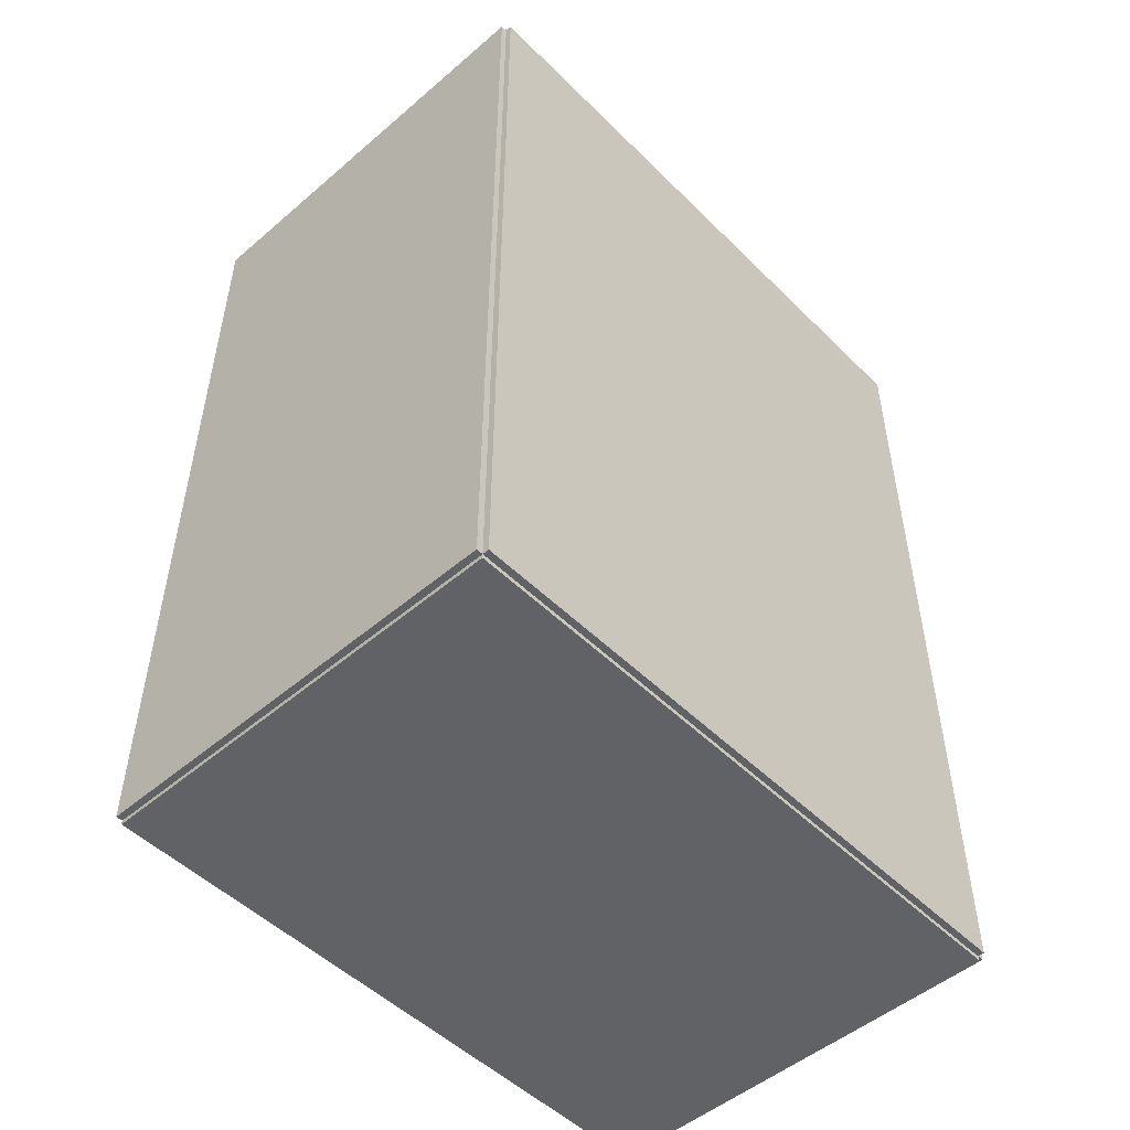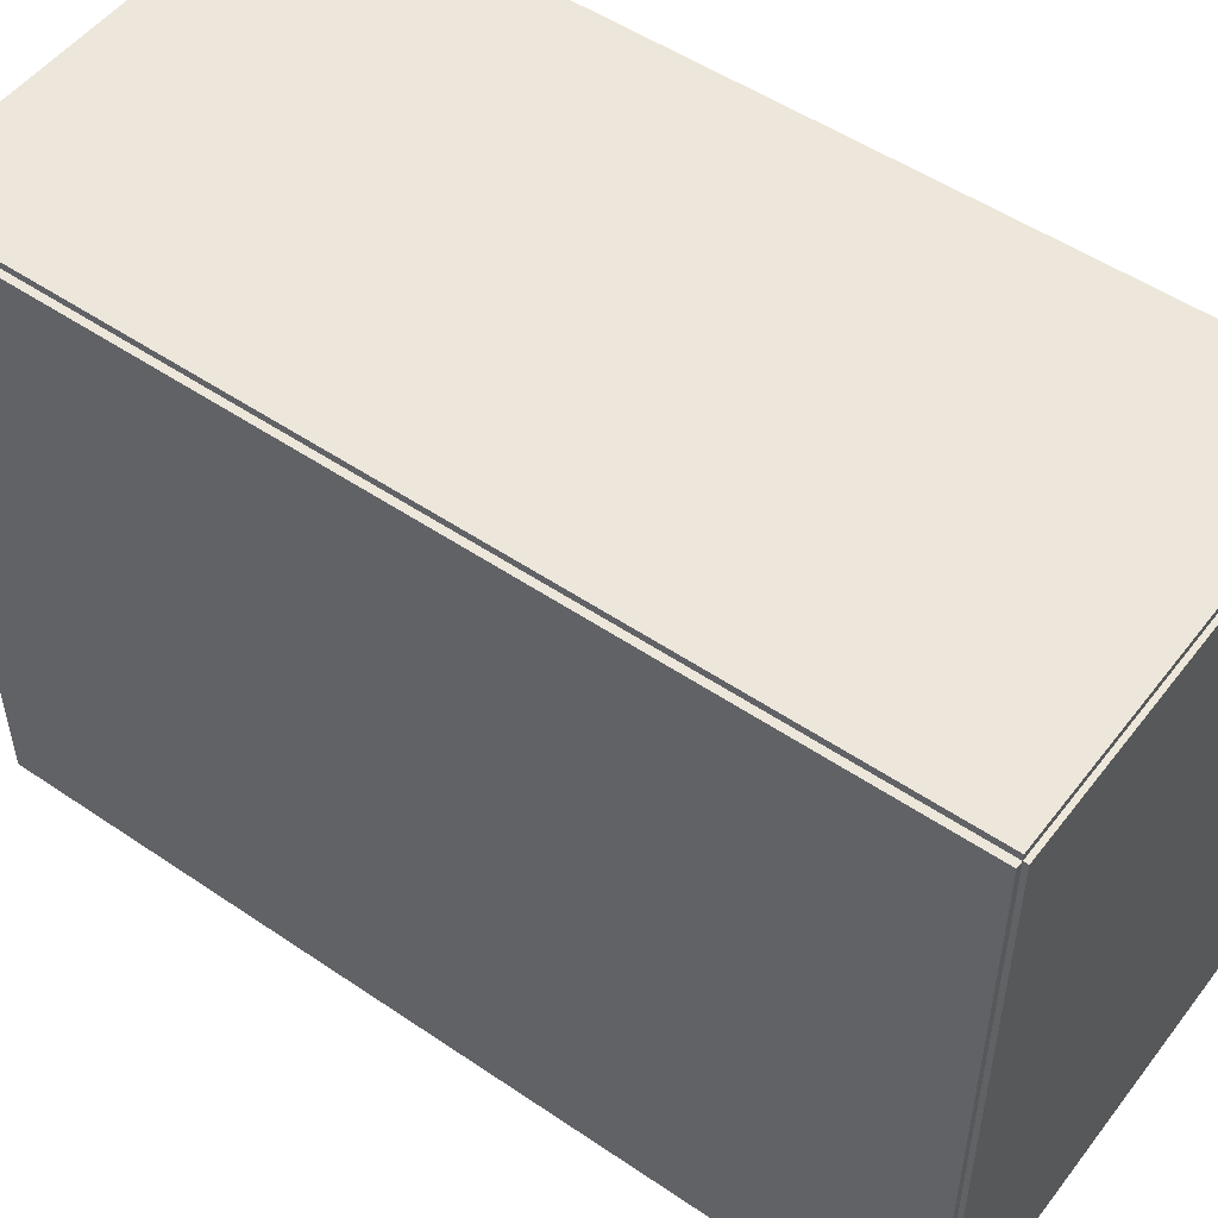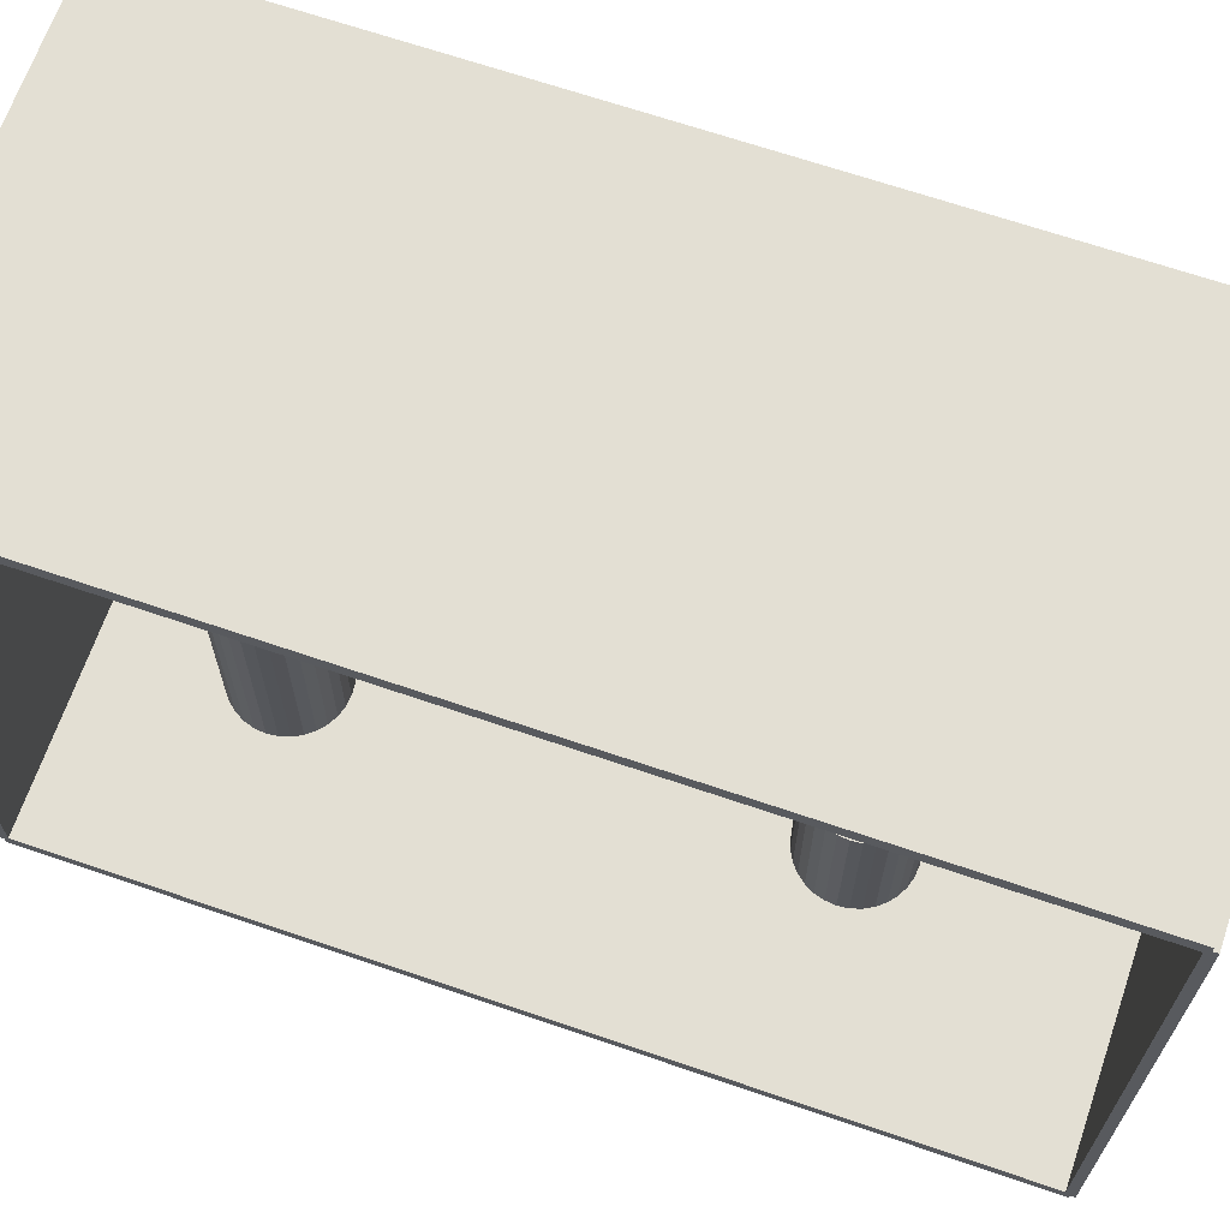
<metadata>
{"format":"obj","ext":"obj","renderer":"f3d","projection":"perspective","resolution":1024,"background":"white","views":[{"elev":-50.6,"azim":-137.0,"up":"+Y"},{"elev":51.6,"azim":-53.6,"up":"+Z"},{"elev":66.9,"azim":109.0,"up":"+Z"}]}
</metadata>
<code>
v -0.09448 -0.1967 -0.002903
v -0.09448 -0.1967 0.002903
v -0.09448 0.1967 -0.002903
v -0.09448 0.1967 0.002903
v 0.09448 -0.1967 -0.002903
v 0.09448 -0.1967 0.002903
v 0.09448 0.1967 -0.002903
v 0.09448 0.1967 0.002903
v -0.09157 -0.1967 0
v -0.09738 -0.1967 0
v -0.09157 0.1967 0
v -0.09738 0.1967 0
v -0.09157 -0.1967 0.2812
v -0.09738 -0.1967 0.2812
v -0.09157 0.1967 0.2812
v -0.09738 0.1967 0.2812
v -0.09448 0.1947 0.2812
v -0.09448 0.1986 0.2812
v -0.09448 0.1947 0
v -0.09448 0.1986 0
v 0.09448 0.1947 0.2812
v 0.09448 0.1986 0.2812
v 0.09448 0.1947 0
v 0.09448 0.1986 0
v -0.09448 -0.1947 0
v -0.09448 -0.1986 0
v -0.09448 -0.1947 0.2812
v -0.09448 -0.1986 0.2812
v 0.09448 -0.1947 0
v 0.09448 -0.1986 0
v 0.09448 -0.1947 0.2812
v 0.09448 -0.1986 0.2812
v -0.09448 -0.1967 0.2783
v -0.09448 -0.1967 0.2842
v -0.09448 0.1967 0.2783
v -0.09448 0.1967 0.2842
v 0.09448 -0.1967 0.2783
v 0.09448 -0.1967 0.2842
v 0.09448 0.1967 0.2783
v 0.09448 0.1967 0.2842
v -0.02803 0.1491 0.005806
v -0.00768 0.1491 0.005806
v -0.00768 0.1491 0.09763
v -0.02803 0.1491 0.09763
v -0.008071 0.153 0.005806
v -0.008071 0.153 0.09763
v -0.00923 0.1568 0.005806
v -0.00923 0.1568 0.09763
v -0.01111 0.1604 0.005806
v -0.01111 0.1604 0.09763
v -0.01364 0.1634 0.005806
v -0.01364 0.1634 0.09763
v -0.01672 0.166 0.005806
v -0.01672 0.166 0.09763
v -0.02024 0.1679 0.005806
v -0.02024 0.1679 0.09763
v -0.02406 0.169 0.005806
v -0.02406 0.169 0.09763
v -0.02803 0.1694 0.005806
v -0.02803 0.1694 0.09763
v -0.032 0.169 0.005806
v -0.032 0.169 0.09763
v -0.03582 0.1679 0.005806
v -0.03582 0.1679 0.09763
v -0.03934 0.166 0.005806
v -0.03934 0.166 0.09763
v -0.04242 0.1634 0.005806
v -0.04242 0.1634 0.09763
v -0.04495 0.1604 0.005806
v -0.04495 0.1604 0.09763
v -0.04683 0.1568 0.005806
v -0.04683 0.1568 0.09763
v -0.04799 0.153 0.005806
v -0.04799 0.153 0.09763
v -0.04838 0.1491 0.005806
v -0.04838 0.1491 0.09763
v -0.04799 0.1451 0.005806
v -0.04799 0.1451 0.09763
v -0.04683 0.1413 0.005806
v -0.04683 0.1413 0.09763
v -0.04495 0.1377 0.005806
v -0.04495 0.1377 0.09763
v -0.04242 0.1347 0.005806
v -0.04242 0.1347 0.09763
v -0.03934 0.1321 0.005806
v -0.03934 0.1321 0.09763
v -0.03582 0.1303 0.005806
v -0.03582 0.1303 0.09763
v -0.032 0.1291 0.005806
v -0.032 0.1291 0.09763
v -0.02803 0.1287 0.005806
v -0.02803 0.1287 0.09763
v -0.02406 0.1291 0.005806
v -0.02406 0.1291 0.09763
v -0.02024 0.1303 0.005806
v -0.02024 0.1303 0.09763
v -0.01672 0.1321 0.005806
v -0.01672 0.1321 0.09763
v -0.01364 0.1347 0.005806
v -0.01364 0.1347 0.09763
v -0.01111 0.1377 0.005806
v -0.01111 0.1377 0.09763
v -0.00923 0.1413 0.005806
v -0.00923 0.1413 0.09763
v -0.008071 0.1451 0.005806
v -0.008071 0.1451 0.09763
v -0.02803 0.1491 0.09763
v -0.01008 0.1491 0.09763
v -0.01008 0.1491 0.1592
v -0.02803 0.1491 0.1592
v -0.01043 0.1526 0.09763
v -0.01043 0.1526 0.1592
v -0.01145 0.1559 0.09763
v -0.01145 0.1559 0.1592
v -0.01311 0.159 0.09763
v -0.01311 0.159 0.1592
v -0.01534 0.1617 0.09763
v -0.01534 0.1617 0.1592
v -0.01806 0.164 0.09763
v -0.01806 0.164 0.1592
v -0.02116 0.1656 0.09763
v -0.02116 0.1656 0.1592
v -0.02453 0.1667 0.09763
v -0.02453 0.1667 0.1592
v -0.02803 0.167 0.09763
v -0.02803 0.167 0.1592
v -0.03153 0.1667 0.09763
v -0.03153 0.1667 0.1592
v -0.0349 0.1656 0.09763
v -0.0349 0.1656 0.1592
v -0.038 0.164 0.09763
v -0.038 0.164 0.1592
v -0.04072 0.1617 0.09763
v -0.04072 0.1617 0.1592
v -0.04296 0.159 0.09763
v -0.04296 0.159 0.1592
v -0.04461 0.1559 0.09763
v -0.04461 0.1559 0.1592
v -0.04564 0.1526 0.09763
v -0.04564 0.1526 0.1592
v -0.04598 0.1491 0.09763
v -0.04598 0.1491 0.1592
v -0.04564 0.1456 0.09763
v -0.04564 0.1456 0.1592
v -0.04461 0.1422 0.09763
v -0.04461 0.1422 0.1592
v -0.04296 0.1391 0.09763
v -0.04296 0.1391 0.1592
v -0.04072 0.1364 0.09763
v -0.04072 0.1364 0.1592
v -0.038 0.1341 0.09763
v -0.038 0.1341 0.1592
v -0.0349 0.1325 0.09763
v -0.0349 0.1325 0.1592
v -0.03153 0.1314 0.09763
v -0.03153 0.1314 0.1592
v -0.02803 0.1311 0.09763
v -0.02803 0.1311 0.1592
v -0.02453 0.1314 0.09763
v -0.02453 0.1314 0.1592
v -0.02116 0.1325 0.09763
v -0.02116 0.1325 0.1592
v -0.01806 0.1341 0.09763
v -0.01806 0.1341 0.1592
v -0.01534 0.1364 0.09763
v -0.01534 0.1364 0.1592
v -0.01311 0.1391 0.09763
v -0.01311 0.1391 0.1592
v -0.01145 0.1422 0.09763
v -0.01145 0.1422 0.1592
v -0.01043 0.1456 0.09763
v -0.01043 0.1456 0.1592
v 0.0003554 0.0908 0.005806
v 0.02366 0.0908 0.005806
v 0.02366 0.0908 0.07551
v 0.0003554 0.0908 0.07551
v 0.02321 0.09534 0.005806
v 0.02321 0.09534 0.07551
v 0.02188 0.09971 0.005806
v 0.02188 0.09971 0.07551
v 0.01973 0.1037 0.005806
v 0.01973 0.1037 0.07551
v 0.01683 0.1073 0.005806
v 0.01683 0.1073 0.07551
v 0.0133 0.1102 0.005806
v 0.0133 0.1102 0.07551
v 0.009273 0.1123 0.005806
v 0.009273 0.1123 0.07551
v 0.004902 0.1137 0.005806
v 0.004902 0.1137 0.07551
v 0.0003554 0.1141 0.005806
v 0.0003554 0.1141 0.07551
v -0.004191 0.1137 0.005806
v -0.004191 0.1137 0.07551
v -0.008562 0.1123 0.005806
v -0.008562 0.1123 0.07551
v -0.01259 0.1102 0.005806
v -0.01259 0.1102 0.07551
v -0.01612 0.1073 0.005806
v -0.01612 0.1073 0.07551
v -0.01902 0.1037 0.005806
v -0.01902 0.1037 0.07551
v -0.02117 0.09971 0.005806
v -0.02117 0.09971 0.07551
v -0.0225 0.09534 0.005806
v -0.0225 0.09534 0.07551
v -0.02295 0.0908 0.005806
v -0.02295 0.0908 0.07551
v -0.0225 0.08625 0.005806
v -0.0225 0.08625 0.07551
v -0.02117 0.08188 0.005806
v -0.02117 0.08188 0.07551
v -0.01902 0.07785 0.005806
v -0.01902 0.07785 0.07551
v -0.01612 0.07432 0.005806
v -0.01612 0.07432 0.07551
v -0.01259 0.07142 0.005806
v -0.01259 0.07142 0.07551
v -0.008562 0.06927 0.005806
v -0.008562 0.06927 0.07551
v -0.004191 0.06794 0.005806
v -0.004191 0.06794 0.07551
v 0.0003554 0.06749 0.005806
v 0.0003554 0.06749 0.07551
v 0.004902 0.06794 0.005806
v 0.004902 0.06794 0.07551
v 0.009273 0.06927 0.005806
v 0.009273 0.06927 0.07551
v 0.0133 0.07142 0.005806
v 0.0133 0.07142 0.07551
v 0.01683 0.07432 0.005806
v 0.01683 0.07432 0.07551
v 0.01973 0.07785 0.005806
v 0.01973 0.07785 0.07551
v 0.02188 0.08188 0.005806
v 0.02188 0.08188 0.07551
v 0.02321 0.08625 0.005806
v 0.02321 0.08625 0.07551
v 0.004837 -0.122 0.005806
v 0.02864 -0.122 0.005806
v 0.02864 -0.122 0.09275
v 0.004837 -0.122 0.09275
v 0.02818 -0.1174 0.005806
v 0.02818 -0.1174 0.09275
v 0.02683 -0.1129 0.005806
v 0.02683 -0.1129 0.09275
v 0.02463 -0.1088 0.005806
v 0.02463 -0.1088 0.09275
v 0.02167 -0.1052 0.005806
v 0.02167 -0.1052 0.09275
v 0.01806 -0.1022 0.005806
v 0.01806 -0.1022 0.09275
v 0.01395 -0.1 0.005806
v 0.01395 -0.1 0.09275
v 0.009481 -0.09868 0.005806
v 0.009481 -0.09868 0.09275
v 0.004837 -0.09823 0.005806
v 0.004837 -0.09823 0.09275
v 0.0001926 -0.09868 0.005806
v 0.0001926 -0.09868 0.09275
v -0.004273 -0.1 0.005806
v -0.004273 -0.1 0.09275
v -0.008389 -0.1022 0.005806
v -0.008389 -0.1022 0.09275
v -0.012 -0.1052 0.005806
v -0.012 -0.1052 0.09275
v -0.01496 -0.1088 0.005806
v -0.01496 -0.1088 0.09275
v -0.01716 -0.1129 0.005806
v -0.01716 -0.1129 0.09275
v -0.01851 -0.1174 0.005806
v -0.01851 -0.1174 0.09275
v -0.01897 -0.122 0.005806
v -0.01897 -0.122 0.09275
v -0.01851 -0.1267 0.005806
v -0.01851 -0.1267 0.09275
v -0.01716 -0.1311 0.005806
v -0.01716 -0.1311 0.09275
v -0.01496 -0.1353 0.005806
v -0.01496 -0.1353 0.09275
v -0.012 -0.1389 0.005806
v -0.012 -0.1389 0.09275
v -0.008389 -0.1418 0.005806
v -0.008389 -0.1418 0.09275
v -0.004273 -0.144 0.005806
v -0.004273 -0.144 0.09275
v 0.0001926 -0.1454 0.005806
v 0.0001926 -0.1454 0.09275
v 0.004837 -0.1458 0.005806
v 0.004837 -0.1458 0.09275
v 0.009481 -0.1454 0.005806
v 0.009481 -0.1454 0.09275
v 0.01395 -0.144 0.005806
v 0.01395 -0.144 0.09275
v 0.01806 -0.1418 0.005806
v 0.01806 -0.1418 0.09275
v 0.02167 -0.1389 0.005806
v 0.02167 -0.1389 0.09275
v 0.02463 -0.1353 0.005806
v 0.02463 -0.1353 0.09275
v 0.02683 -0.1311 0.005806
v 0.02683 -0.1311 0.09275
v 0.02818 -0.1267 0.005806
v 0.02818 -0.1267 0.09275
f 2 4 1
f 5 2 1
f 1 4 3
f 3 5 1
f 2 8 4
f 6 2 5
f 6 8 2
f 4 8 3
f 7 5 3
f 3 8 7
f 7 6 5
f 8 6 7
f 10 12 9
f 13 10 9
f 9 12 11
f 11 13 9
f 10 16 12
f 14 10 13
f 14 16 10
f 12 16 11
f 15 13 11
f 11 16 15
f 15 14 13
f 16 14 15
f 18 20 17
f 21 18 17
f 17 20 19
f 19 21 17
f 18 24 20
f 22 18 21
f 22 24 18
f 20 24 19
f 23 21 19
f 19 24 23
f 23 22 21
f 24 22 23
f 26 28 25
f 29 26 25
f 25 28 27
f 27 29 25
f 26 32 28
f 30 26 29
f 30 32 26
f 28 32 27
f 31 29 27
f 27 32 31
f 31 30 29
f 32 30 31
f 34 36 33
f 37 34 33
f 33 36 35
f 35 37 33
f 34 40 36
f 38 34 37
f 38 40 34
f 36 40 35
f 39 37 35
f 35 40 39
f 39 38 37
f 40 38 39
f 42 41 45
f 42 45 43
f 43 45 46
f 43 46 44
f 45 41 47
f 45 47 46
f 46 47 48
f 46 48 44
f 47 41 49
f 47 49 48
f 48 49 50
f 48 50 44
f 49 41 51
f 49 51 50
f 50 51 52
f 50 52 44
f 51 41 53
f 51 53 52
f 52 53 54
f 52 54 44
f 53 41 55
f 53 55 54
f 54 55 56
f 54 56 44
f 55 41 57
f 55 57 56
f 56 57 58
f 56 58 44
f 57 41 59
f 57 59 58
f 58 59 60
f 58 60 44
f 59 41 61
f 59 61 60
f 60 61 62
f 60 62 44
f 61 41 63
f 61 63 62
f 62 63 64
f 62 64 44
f 63 41 65
f 63 65 64
f 64 65 66
f 64 66 44
f 65 41 67
f 65 67 66
f 66 67 68
f 66 68 44
f 67 41 69
f 67 69 68
f 68 69 70
f 68 70 44
f 69 41 71
f 69 71 70
f 70 71 72
f 70 72 44
f 71 41 73
f 71 73 72
f 72 73 74
f 72 74 44
f 73 41 75
f 73 75 74
f 74 75 76
f 74 76 44
f 75 41 77
f 75 77 76
f 76 77 78
f 76 78 44
f 77 41 79
f 77 79 78
f 78 79 80
f 78 80 44
f 79 41 81
f 79 81 80
f 80 81 82
f 80 82 44
f 81 41 83
f 81 83 82
f 82 83 84
f 82 84 44
f 83 41 85
f 83 85 84
f 84 85 86
f 84 86 44
f 85 41 87
f 85 87 86
f 86 87 88
f 86 88 44
f 87 41 89
f 87 89 88
f 88 89 90
f 88 90 44
f 89 41 91
f 89 91 90
f 90 91 92
f 90 92 44
f 91 41 93
f 91 93 92
f 92 93 94
f 92 94 44
f 93 41 95
f 93 95 94
f 94 95 96
f 94 96 44
f 95 41 97
f 95 97 96
f 96 97 98
f 96 98 44
f 97 41 99
f 97 99 98
f 98 99 100
f 98 100 44
f 99 41 101
f 99 101 100
f 100 101 102
f 100 102 44
f 101 41 103
f 101 103 102
f 102 103 104
f 102 104 44
f 103 41 105
f 103 105 104
f 104 105 106
f 104 106 44
f 105 41 42
f 105 42 106
f 106 42 43
f 106 43 44
f 108 107 111
f 108 111 109
f 109 111 112
f 109 112 110
f 111 107 113
f 111 113 112
f 112 113 114
f 112 114 110
f 113 107 115
f 113 115 114
f 114 115 116
f 114 116 110
f 115 107 117
f 115 117 116
f 116 117 118
f 116 118 110
f 117 107 119
f 117 119 118
f 118 119 120
f 118 120 110
f 119 107 121
f 119 121 120
f 120 121 122
f 120 122 110
f 121 107 123
f 121 123 122
f 122 123 124
f 122 124 110
f 123 107 125
f 123 125 124
f 124 125 126
f 124 126 110
f 125 107 127
f 125 127 126
f 126 127 128
f 126 128 110
f 127 107 129
f 127 129 128
f 128 129 130
f 128 130 110
f 129 107 131
f 129 131 130
f 130 131 132
f 130 132 110
f 131 107 133
f 131 133 132
f 132 133 134
f 132 134 110
f 133 107 135
f 133 135 134
f 134 135 136
f 134 136 110
f 135 107 137
f 135 137 136
f 136 137 138
f 136 138 110
f 137 107 139
f 137 139 138
f 138 139 140
f 138 140 110
f 139 107 141
f 139 141 140
f 140 141 142
f 140 142 110
f 141 107 143
f 141 143 142
f 142 143 144
f 142 144 110
f 143 107 145
f 143 145 144
f 144 145 146
f 144 146 110
f 145 107 147
f 145 147 146
f 146 147 148
f 146 148 110
f 147 107 149
f 147 149 148
f 148 149 150
f 148 150 110
f 149 107 151
f 149 151 150
f 150 151 152
f 150 152 110
f 151 107 153
f 151 153 152
f 152 153 154
f 152 154 110
f 153 107 155
f 153 155 154
f 154 155 156
f 154 156 110
f 155 107 157
f 155 157 156
f 156 157 158
f 156 158 110
f 157 107 159
f 157 159 158
f 158 159 160
f 158 160 110
f 159 107 161
f 159 161 160
f 160 161 162
f 160 162 110
f 161 107 163
f 161 163 162
f 162 163 164
f 162 164 110
f 163 107 165
f 163 165 164
f 164 165 166
f 164 166 110
f 165 107 167
f 165 167 166
f 166 167 168
f 166 168 110
f 167 107 169
f 167 169 168
f 168 169 170
f 168 170 110
f 169 107 171
f 169 171 170
f 170 171 172
f 170 172 110
f 171 107 108
f 171 108 172
f 172 108 109
f 172 109 110
f 174 173 177
f 174 177 175
f 175 177 178
f 175 178 176
f 177 173 179
f 177 179 178
f 178 179 180
f 178 180 176
f 179 173 181
f 179 181 180
f 180 181 182
f 180 182 176
f 181 173 183
f 181 183 182
f 182 183 184
f 182 184 176
f 183 173 185
f 183 185 184
f 184 185 186
f 184 186 176
f 185 173 187
f 185 187 186
f 186 187 188
f 186 188 176
f 187 173 189
f 187 189 188
f 188 189 190
f 188 190 176
f 189 173 191
f 189 191 190
f 190 191 192
f 190 192 176
f 191 173 193
f 191 193 192
f 192 193 194
f 192 194 176
f 193 173 195
f 193 195 194
f 194 195 196
f 194 196 176
f 195 173 197
f 195 197 196
f 196 197 198
f 196 198 176
f 197 173 199
f 197 199 198
f 198 199 200
f 198 200 176
f 199 173 201
f 199 201 200
f 200 201 202
f 200 202 176
f 201 173 203
f 201 203 202
f 202 203 204
f 202 204 176
f 203 173 205
f 203 205 204
f 204 205 206
f 204 206 176
f 205 173 207
f 205 207 206
f 206 207 208
f 206 208 176
f 207 173 209
f 207 209 208
f 208 209 210
f 208 210 176
f 209 173 211
f 209 211 210
f 210 211 212
f 210 212 176
f 211 173 213
f 211 213 212
f 212 213 214
f 212 214 176
f 213 173 215
f 213 215 214
f 214 215 216
f 214 216 176
f 215 173 217
f 215 217 216
f 216 217 218
f 216 218 176
f 217 173 219
f 217 219 218
f 218 219 220
f 218 220 176
f 219 173 221
f 219 221 220
f 220 221 222
f 220 222 176
f 221 173 223
f 221 223 222
f 222 223 224
f 222 224 176
f 223 173 225
f 223 225 224
f 224 225 226
f 224 226 176
f 225 173 227
f 225 227 226
f 226 227 228
f 226 228 176
f 227 173 229
f 227 229 228
f 228 229 230
f 228 230 176
f 229 173 231
f 229 231 230
f 230 231 232
f 230 232 176
f 231 173 233
f 231 233 232
f 232 233 234
f 232 234 176
f 233 173 235
f 233 235 234
f 234 235 236
f 234 236 176
f 235 173 237
f 235 237 236
f 236 237 238
f 236 238 176
f 237 173 174
f 237 174 238
f 238 174 175
f 238 175 176
f 240 239 243
f 240 243 241
f 241 243 244
f 241 244 242
f 243 239 245
f 243 245 244
f 244 245 246
f 244 246 242
f 245 239 247
f 245 247 246
f 246 247 248
f 246 248 242
f 247 239 249
f 247 249 248
f 248 249 250
f 248 250 242
f 249 239 251
f 249 251 250
f 250 251 252
f 250 252 242
f 251 239 253
f 251 253 252
f 252 253 254
f 252 254 242
f 253 239 255
f 253 255 254
f 254 255 256
f 254 256 242
f 255 239 257
f 255 257 256
f 256 257 258
f 256 258 242
f 257 239 259
f 257 259 258
f 258 259 260
f 258 260 242
f 259 239 261
f 259 261 260
f 260 261 262
f 260 262 242
f 261 239 263
f 261 263 262
f 262 263 264
f 262 264 242
f 263 239 265
f 263 265 264
f 264 265 266
f 264 266 242
f 265 239 267
f 265 267 266
f 266 267 268
f 266 268 242
f 267 239 269
f 267 269 268
f 268 269 270
f 268 270 242
f 269 239 271
f 269 271 270
f 270 271 272
f 270 272 242
f 271 239 273
f 271 273 272
f 272 273 274
f 272 274 242
f 273 239 275
f 273 275 274
f 274 275 276
f 274 276 242
f 275 239 277
f 275 277 276
f 276 277 278
f 276 278 242
f 277 239 279
f 277 279 278
f 278 279 280
f 278 280 242
f 279 239 281
f 279 281 280
f 280 281 282
f 280 282 242
f 281 239 283
f 281 283 282
f 282 283 284
f 282 284 242
f 283 239 285
f 283 285 284
f 284 285 286
f 284 286 242
f 285 239 287
f 285 287 286
f 286 287 288
f 286 288 242
f 287 239 289
f 287 289 288
f 288 289 290
f 288 290 242
f 289 239 291
f 289 291 290
f 290 291 292
f 290 292 242
f 291 239 293
f 291 293 292
f 292 293 294
f 292 294 242
f 293 239 295
f 293 295 294
f 294 295 296
f 294 296 242
f 295 239 297
f 295 297 296
f 296 297 298
f 296 298 242
f 297 239 299
f 297 299 298
f 298 299 300
f 298 300 242
f 299 239 301
f 299 301 300
f 300 301 302
f 300 302 242
f 301 239 303
f 301 303 302
f 302 303 304
f 302 304 242
f 303 239 240
f 303 240 304
f 304 240 241
f 304 241 242

</code>
